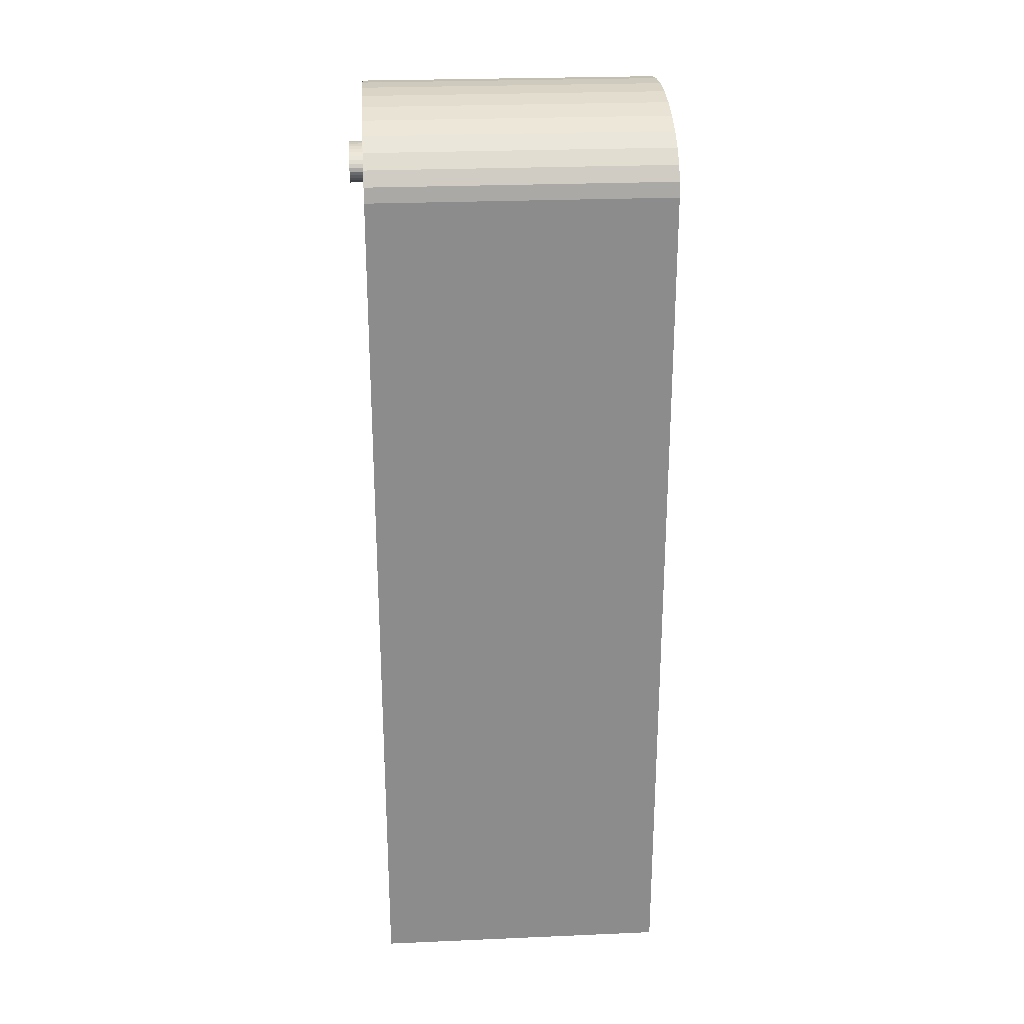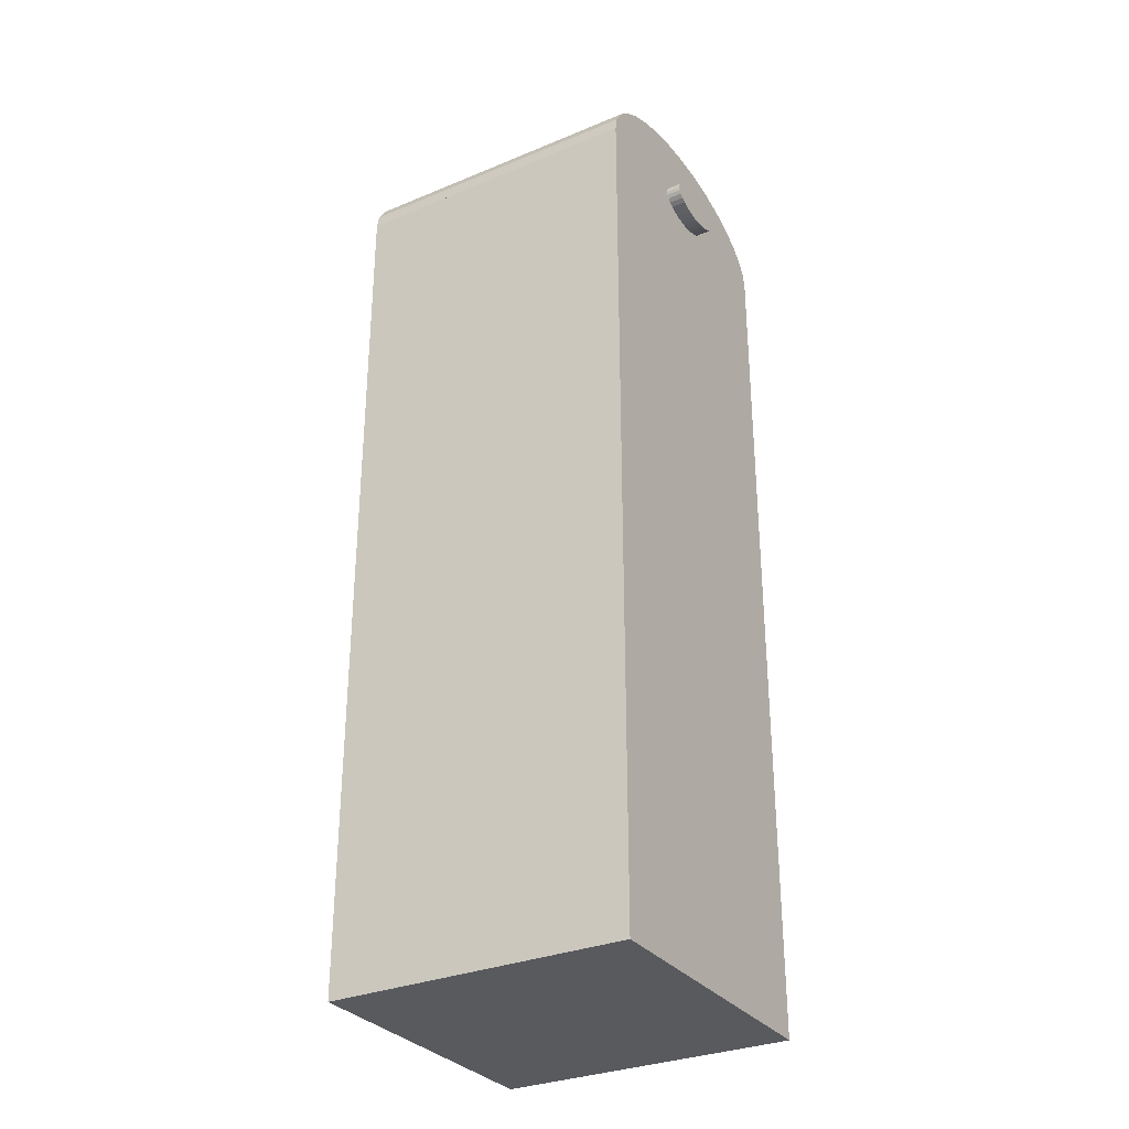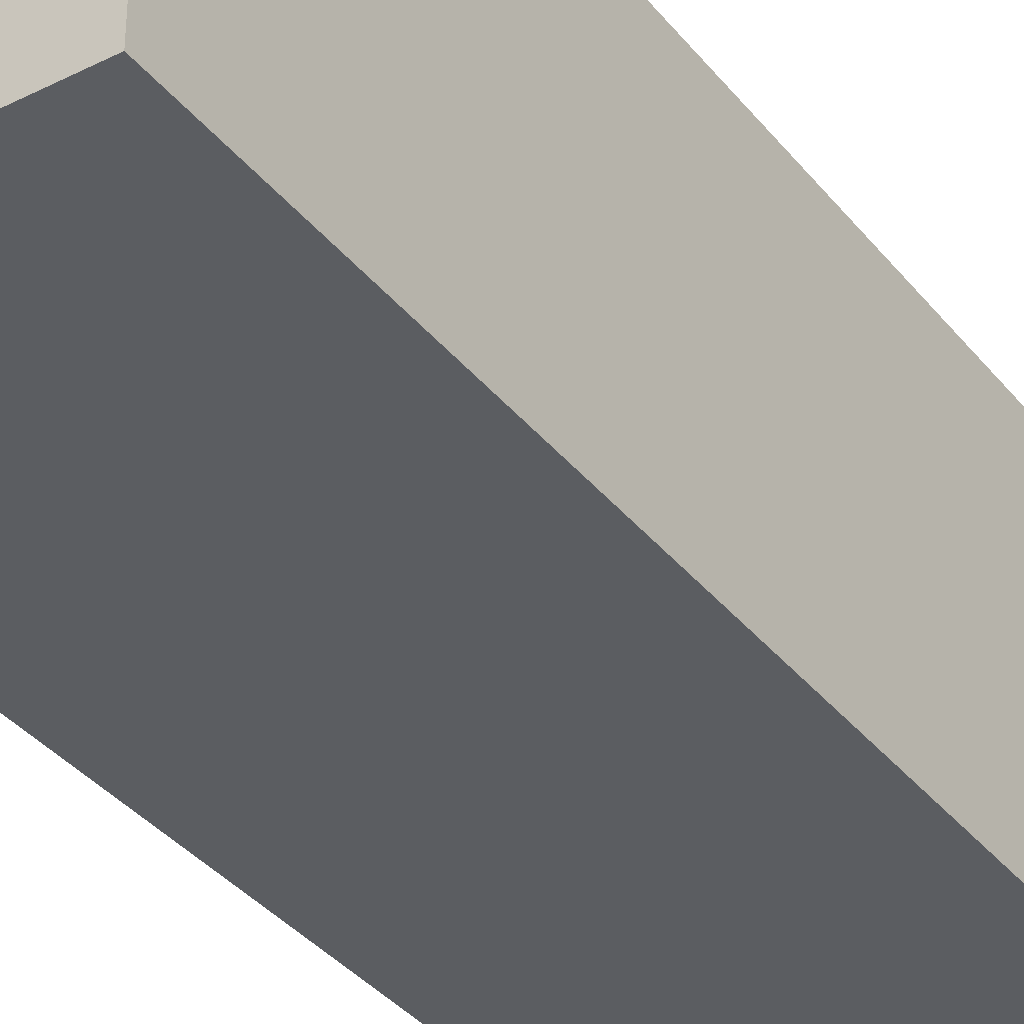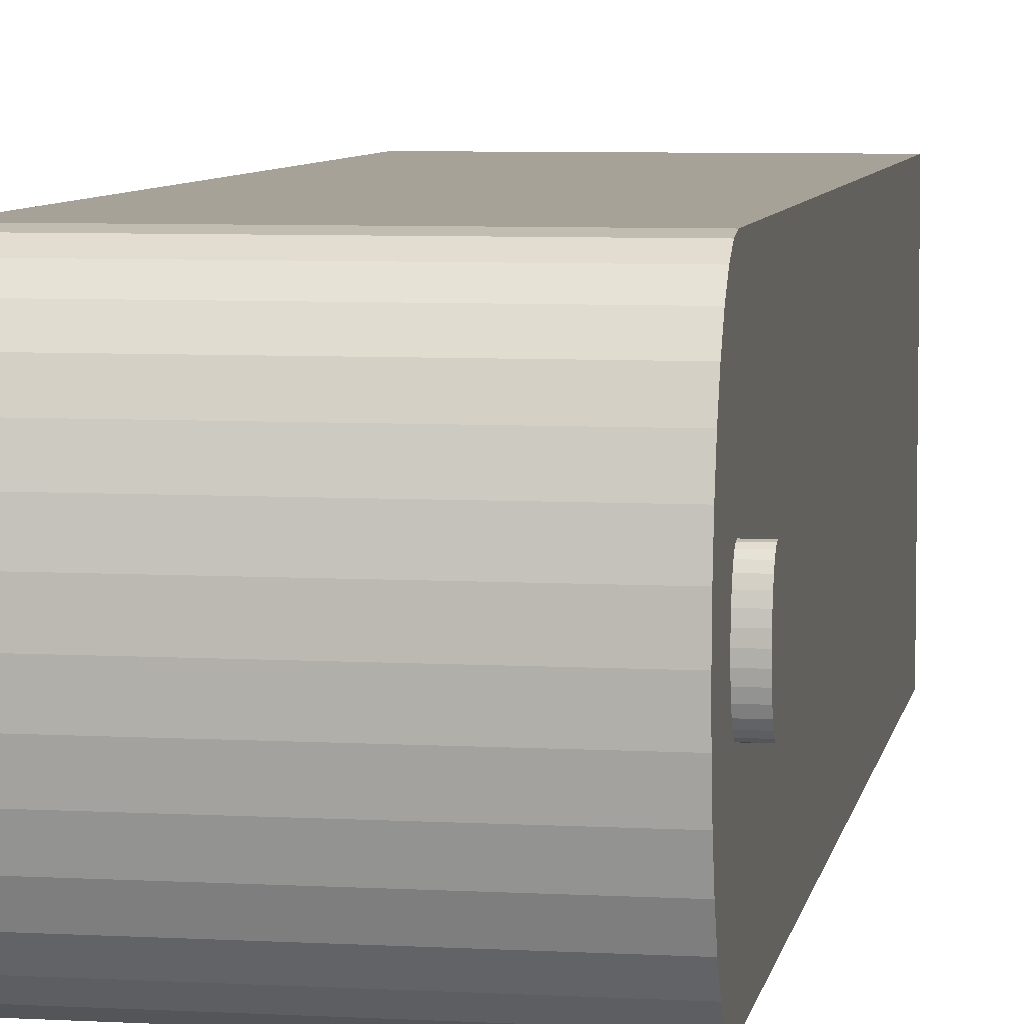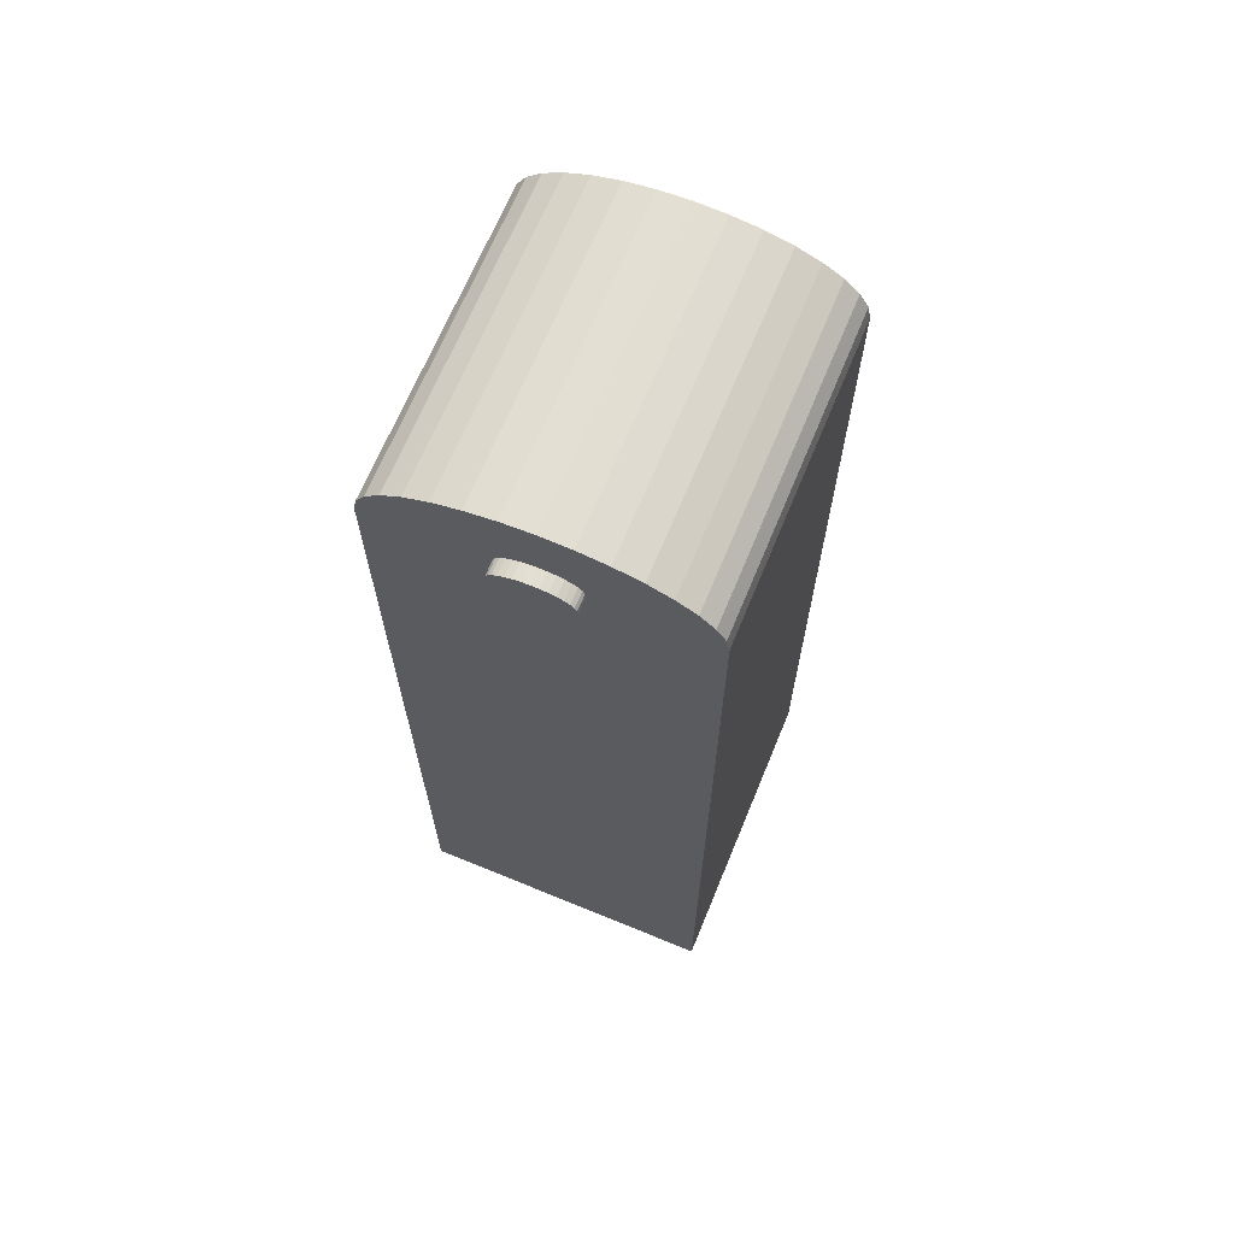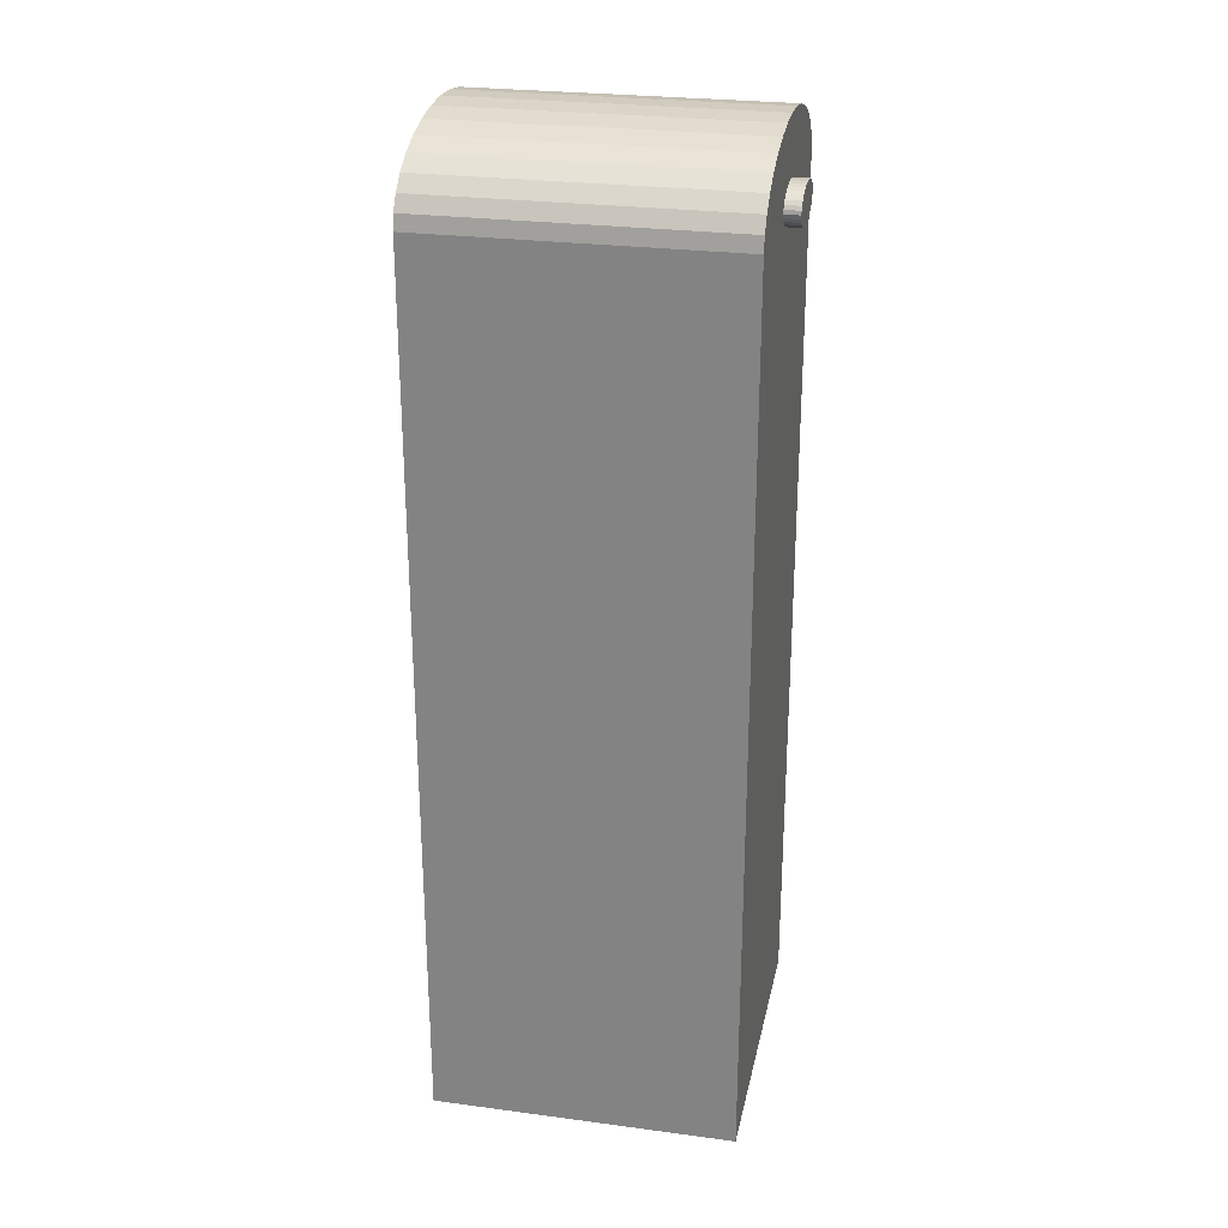
<metadata>
{"format":"obj","ext":"obj","renderer":"f3d","projection":"perspective","resolution":1024,"background":"white","views":[{"elev":26.0,"azim":176.1,"up":"+Y"},{"elev":-31.2,"azim":-149.4,"up":"+Y"},{"elev":-36.1,"azim":33.3,"up":"+Z"},{"elev":6.4,"azim":-170.5,"up":"+Z"},{"elev":67.1,"azim":112.4,"up":"+Y"},{"elev":26.6,"azim":-168.3,"up":"+Y"}]}
</metadata>
<code>
o body_r_prox_pinvpin_collision_Cube.021
v -0.01 0.01125 0.01
v -0.01 0.06975 0.01
v -0.01 0.01125 -0.01
v -0.01 0.06975 -0.01
v 0.01 0.01125 0.01
v 0.01 0.06975 0.01
v 0.01 0.01125 -0.01
v 0.01 0.06975 -0.01
v -0.01 0.06975 -0.01
v 0.01 0.06975 -0.01
v -0.01 0.06975 0.01
v 0.01 0.06975 -0.01
v -0.01 0.07072 0.009808
v 0.01 0.07072 0.009808
v -0.01 0.07166 0.009239
v 0.01 0.07166 0.009239
v -0.01 0.07253 0.008315
v 0.01 0.07253 0.008315
v -0.01 0.07329 0.007071
v 0.01 0.07329 0.007071
v -0.01 0.07391 0.005556
v 0.01 0.07391 0.005556
v -0.01 0.07437 0.003827
v 0.01 0.07437 0.003827
v -0.01 0.07465 0.001951
v 0.01 0.07465 0.001951
v -0.01 0.07475 -0
v 0.01 0.07475 -0
v -0.01 0.07465 -0.001951
v 0.01 0.07465 -0.001951
v -0.01 0.07437 -0.003827
v 0.01 0.07437 -0.003827
v -0.01 0.07391 -0.005556
v 0.01 0.07391 -0.005556
v -0.01 0.07329 -0.007071
v 0.01 0.07329 -0.007071
v -0.01 0.07253 -0.008315
v 0.01 0.07253 -0.008315
v -0.01 0.07166 -0.009239
v 0.01 0.07166 -0.009239
v -0.01 0.07072 -0.009808
v 0.01 0.07072 -0.009808
v 0.01 0.06975 0.01
v -0.011 0.06975 -0.0025
v 0.011 0.06975 -0.0025
v -0.011 0.06951 -0.002452
v 0.011 0.06951 -0.002452
v -0.011 0.06927 -0.00231
v 0.011 0.06927 -0.00231
v -0.011 0.06906 -0.002079
v 0.011 0.06906 -0.002079
v -0.011 0.06887 -0.001768
v 0.011 0.06887 -0.001768
v -0.011 0.06871 -0.001389
v 0.011 0.06871 -0.001389
v -0.011 0.0686 -0.000957
v 0.011 0.0686 -0.000957
v -0.011 0.06852 -0.000488
v 0.011 0.06852 -0.000488
v -0.011 0.0685 -0
v 0.011 0.0685 -0
v -0.011 0.06852 0.000488
v 0.011 0.06852 0.000488
v -0.011 0.0686 0.000957
v 0.011 0.0686 0.000957
v -0.011 0.06871 0.001389
v 0.011 0.06871 0.001389
v -0.011 0.06887 0.001768
v 0.011 0.06887 0.001768
v -0.011 0.06906 0.002079
v 0.011 0.06906 0.002079
v -0.011 0.06927 0.00231
v 0.011 0.06927 0.00231
v -0.011 0.06951 0.002452
v 0.011 0.06951 0.002452
v -0.011 0.06975 0.0025
v 0.011 0.06975 0.0025
v -0.011 0.06999 0.002452
v 0.011 0.06999 0.002452
v -0.011 0.07023 0.00231
v 0.011 0.07023 0.00231
v -0.011 0.07044 0.002079
v 0.011 0.07044 0.002079
v -0.011 0.07063 0.001768
v 0.011 0.07063 0.001768
v -0.011 0.07079 0.001389
v 0.011 0.07079 0.001389
v -0.011 0.0709 0.000957
v 0.011 0.0709 0.000957
v -0.011 0.07098 0.000488
v 0.011 0.07098 0.000488
v -0.011 0.071 -0
v 0.011 0.071 -0
v -0.011 0.07098 -0.000488
v 0.011 0.07098 -0.000488
v -0.011 0.0709 -0.000957
v 0.011 0.0709 -0.000957
v -0.011 0.07079 -0.001389
v 0.011 0.07079 -0.001389
v -0.011 0.07063 -0.001768
v 0.011 0.07063 -0.001768
v -0.011 0.07044 -0.002079
v 0.011 0.07044 -0.002079
v -0.011 0.07023 -0.00231
v 0.011 0.07023 -0.00231
v -0.011 0.06999 -0.002452
v 0.011 0.06999 -0.002452
f 2 3 1
f 4 7 3
f 8 5 7
f 6 1 5
f 7 1 3
f 4 6 8
f 11 14 13
f 18 16 43
f 35 37 9
f 14 15 13
f 16 17 15
f 18 19 17
f 20 21 19
f 22 23 21
f 24 25 23
f 26 27 25
f 28 29 27
f 30 31 29
f 32 33 31
f 34 35 33
f 36 37 35
f 38 39 37
f 40 41 39
f 42 9 41
f 45 46 44
f 47 48 46
f 49 50 48
f 51 52 50
f 53 54 52
f 55 56 54
f 57 58 56
f 59 60 58
f 61 62 60
f 63 64 62
f 65 66 64
f 67 68 66
f 69 70 68
f 71 72 70
f 73 74 72
f 75 76 74
f 77 78 76
f 79 80 78
f 81 82 80
f 83 84 82
f 85 86 84
f 87 88 86
f 89 90 88
f 91 92 90
f 93 94 92
f 95 96 94
f 97 98 96
f 99 100 98
f 101 102 100
f 103 104 102
f 53 51 101
f 105 106 104
f 107 44 106
f 102 104 50
f 2 4 3
f 4 8 7
f 8 6 5
f 6 2 1
f 7 5 1
f 4 2 6
f 11 43 14
f 16 14 43
f 43 12 28
f 12 42 40
f 38 12 40
f 38 36 12
f 36 34 12
f 34 32 12
f 32 30 12
f 30 28 12
f 28 26 43
f 26 24 43
f 24 22 43
f 22 20 43
f 20 18 43
f 41 9 39
f 9 11 27
f 39 9 37
f 11 13 15
f 15 17 11
f 17 19 11
f 19 21 11
f 21 23 11
f 23 25 11
f 25 27 11
f 27 29 9
f 29 31 9
f 31 33 9
f 33 35 9
f 14 16 15
f 16 18 17
f 18 20 19
f 20 22 21
f 22 24 23
f 24 26 25
f 26 28 27
f 28 30 29
f 30 32 31
f 32 34 33
f 34 36 35
f 36 38 37
f 38 40 39
f 40 42 41
f 42 10 9
f 45 47 46
f 47 49 48
f 49 51 50
f 51 53 52
f 53 55 54
f 55 57 56
f 57 59 58
f 59 61 60
f 61 63 62
f 63 65 64
f 65 67 66
f 67 69 68
f 69 71 70
f 71 73 72
f 73 75 74
f 75 77 76
f 77 79 78
f 79 81 80
f 81 83 82
f 83 85 84
f 85 87 86
f 87 89 88
f 89 91 90
f 91 93 92
f 93 95 94
f 95 97 96
f 97 99 98
f 99 101 100
f 101 103 102
f 103 105 104
f 49 47 105
f 47 45 107
f 105 47 107
f 105 103 49
f 103 101 51
f 49 103 51
f 101 99 53
f 99 97 55
f 53 99 55
f 97 95 59
f 95 93 61
f 93 91 63
f 91 89 65
f 89 87 65
f 87 85 67
f 65 87 67
f 85 83 69
f 83 81 71
f 69 83 71
f 81 79 73
f 79 77 75
f 73 79 75
f 73 71 81
f 69 67 85
f 65 63 91
f 63 61 93
f 61 59 95
f 59 57 97
f 57 55 97
f 105 107 106
f 107 45 44
f 106 44 46
f 46 48 106
f 48 50 104
f 106 48 104
f 50 52 100
f 52 54 98
f 54 56 98
f 56 58 96
f 98 56 96
f 58 60 92
f 60 62 90
f 62 64 90
f 64 66 88
f 90 64 88
f 66 68 84
f 68 70 82
f 70 72 82
f 72 74 80
f 82 72 80
f 74 76 78
f 78 80 74
f 82 84 68
f 84 86 66
f 86 88 66
f 90 92 60
f 92 94 58
f 94 96 58
f 98 100 52
f 100 102 50
l 10 12

</code>
